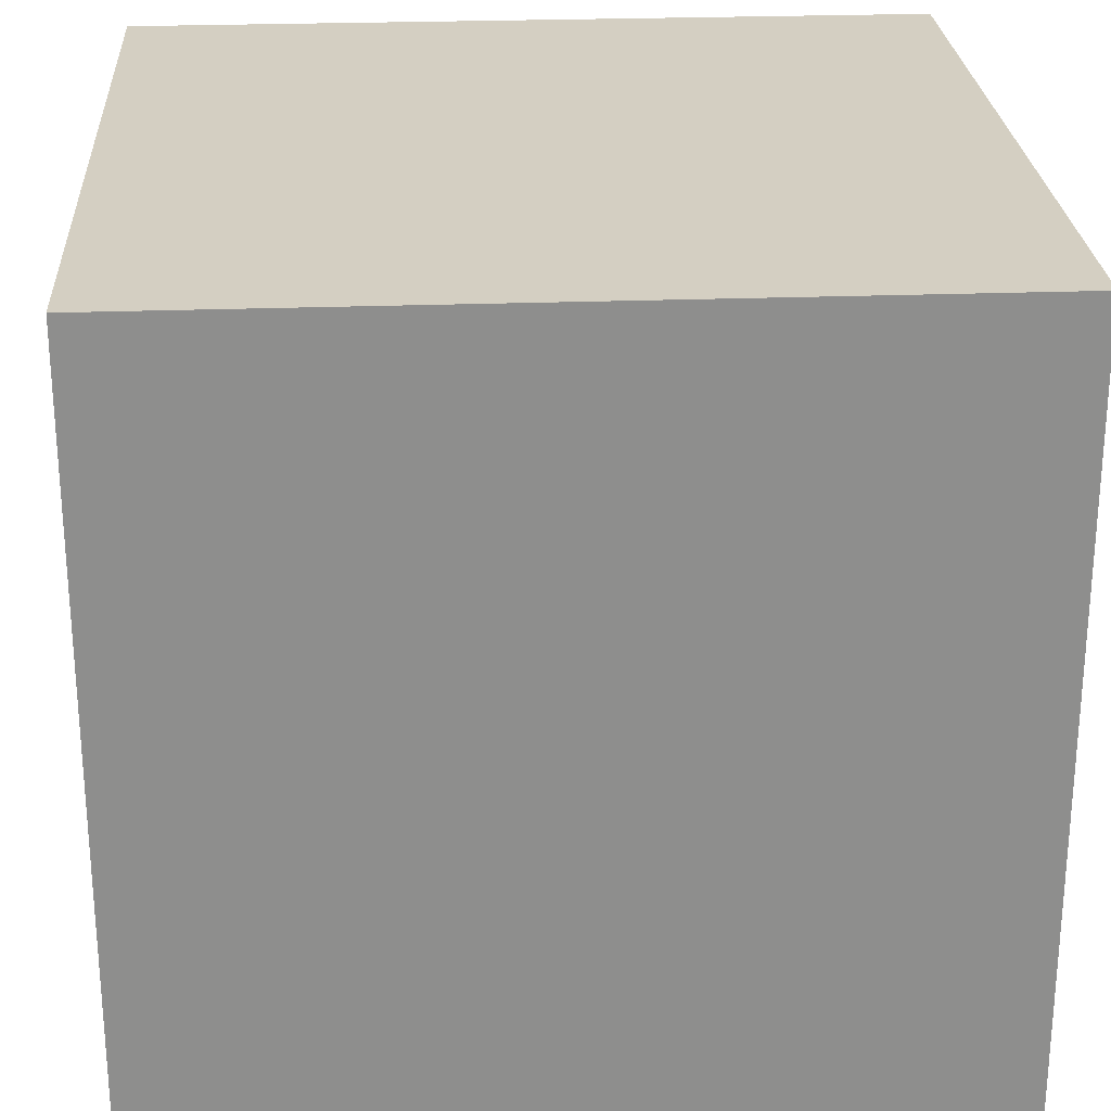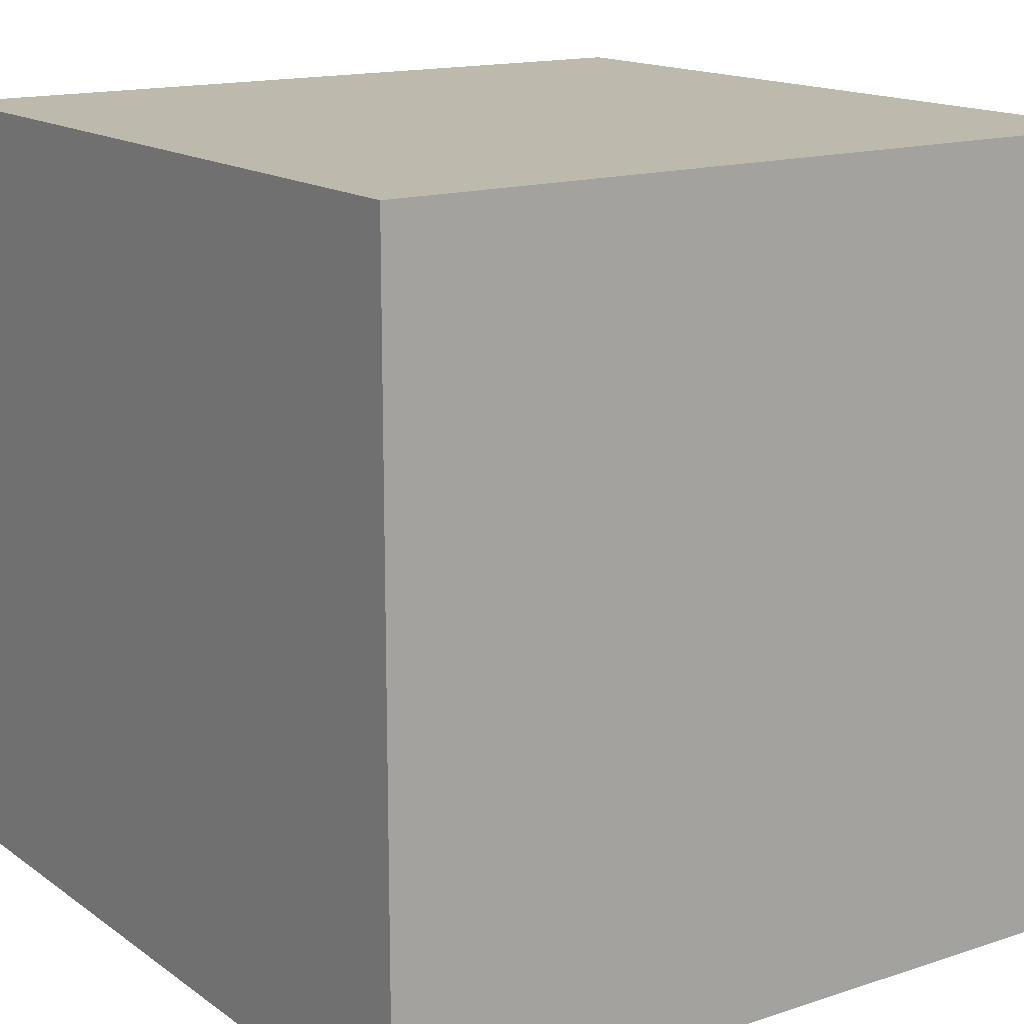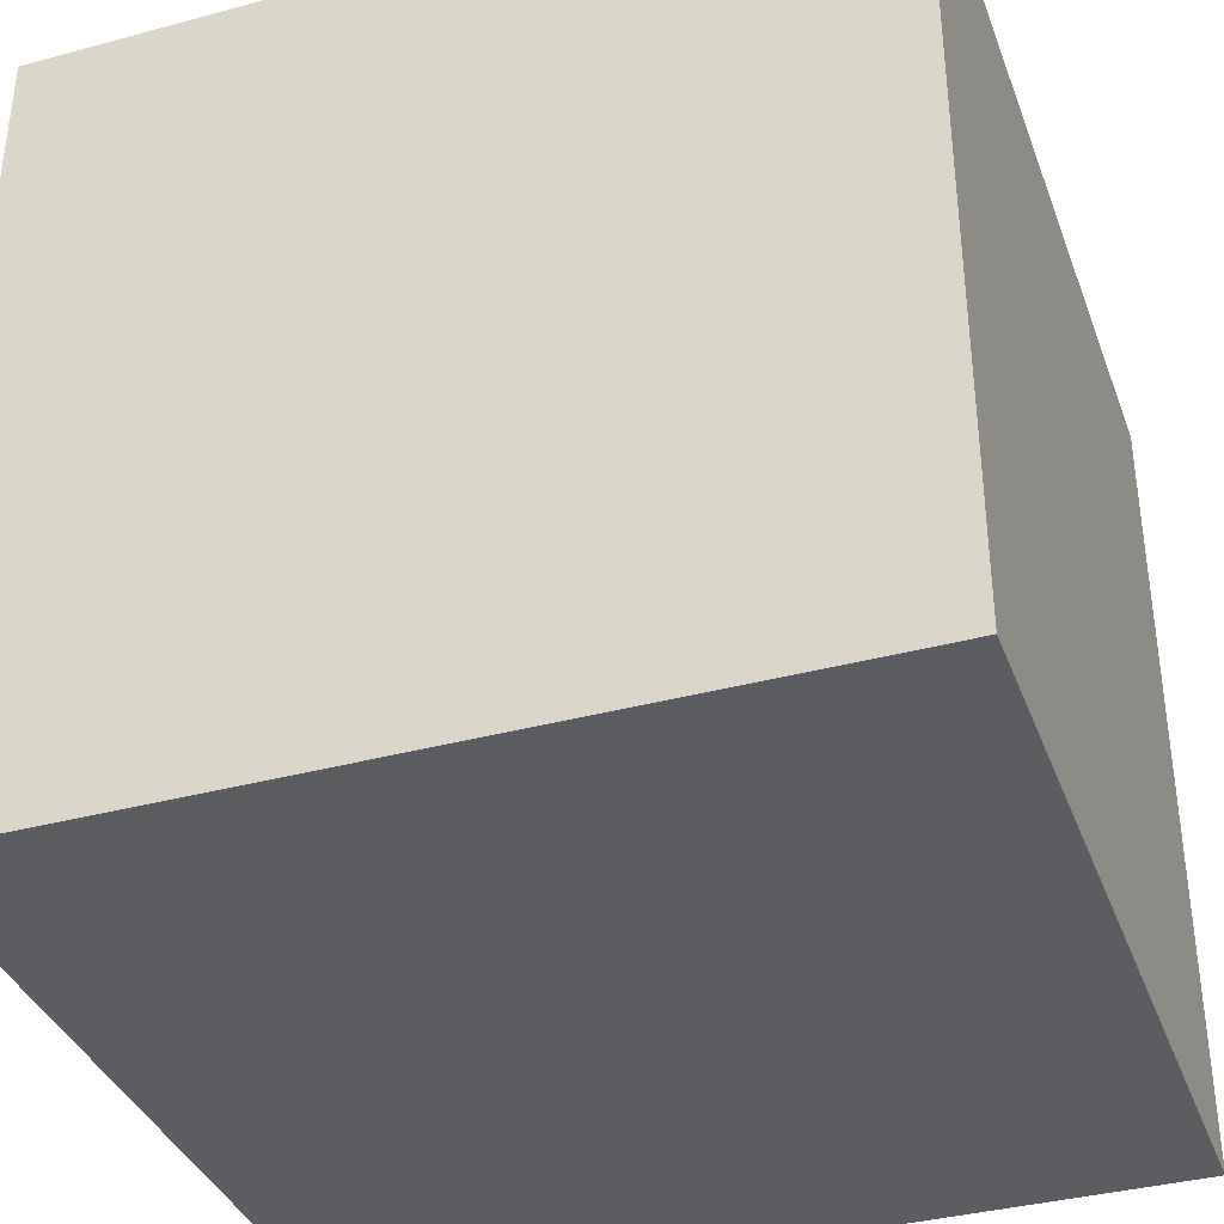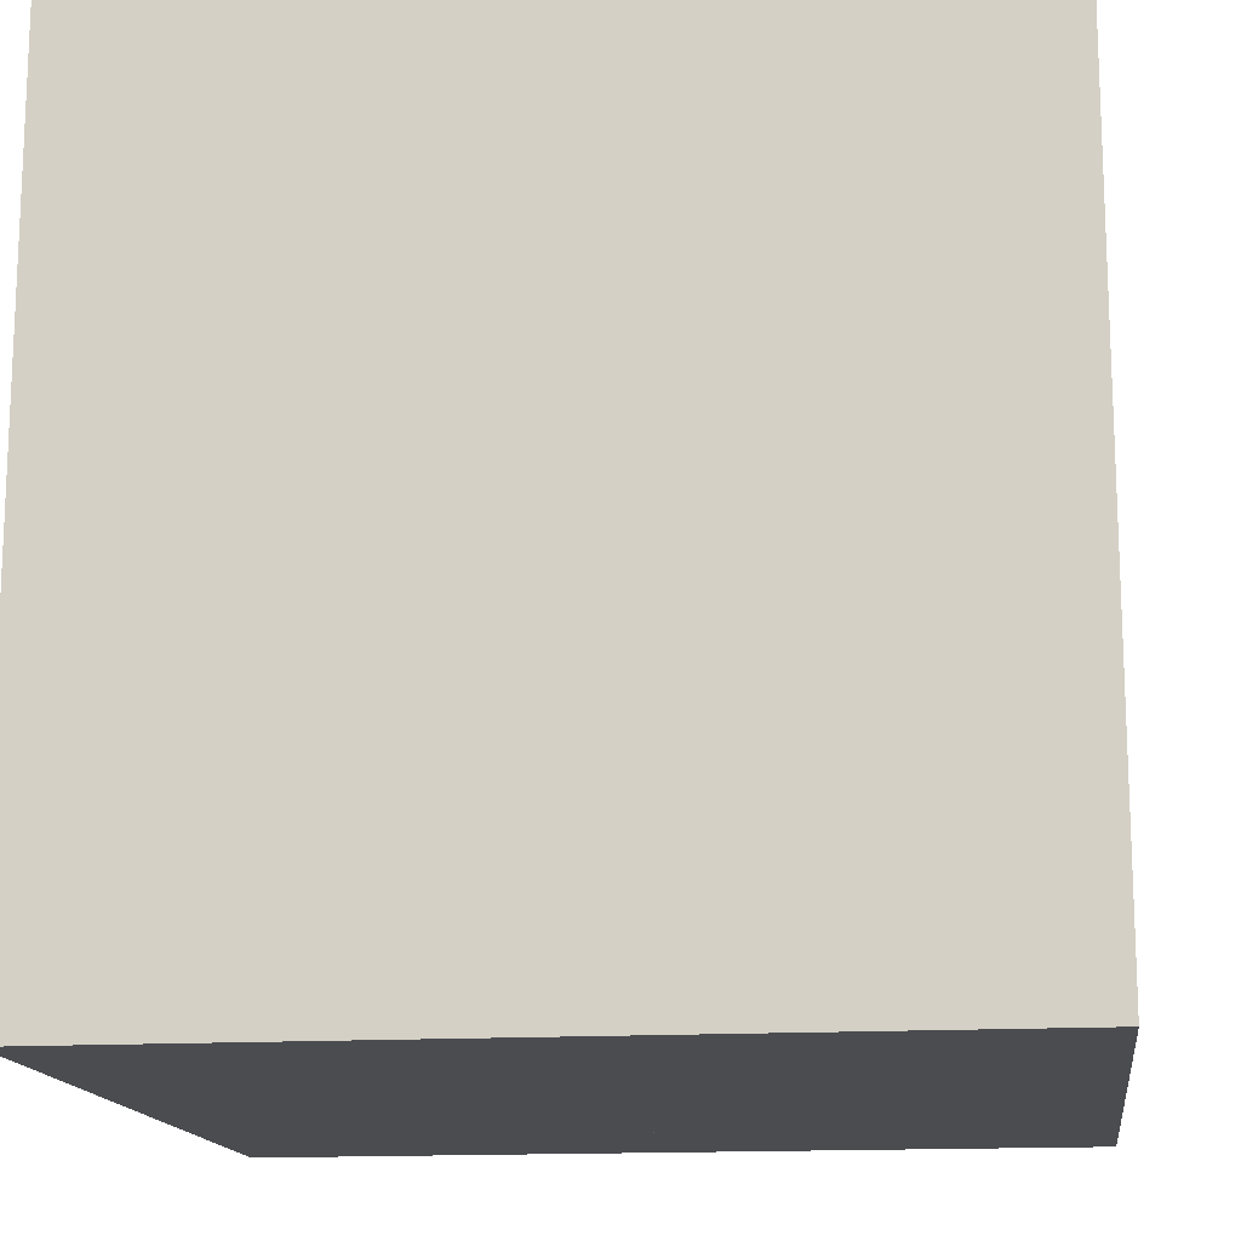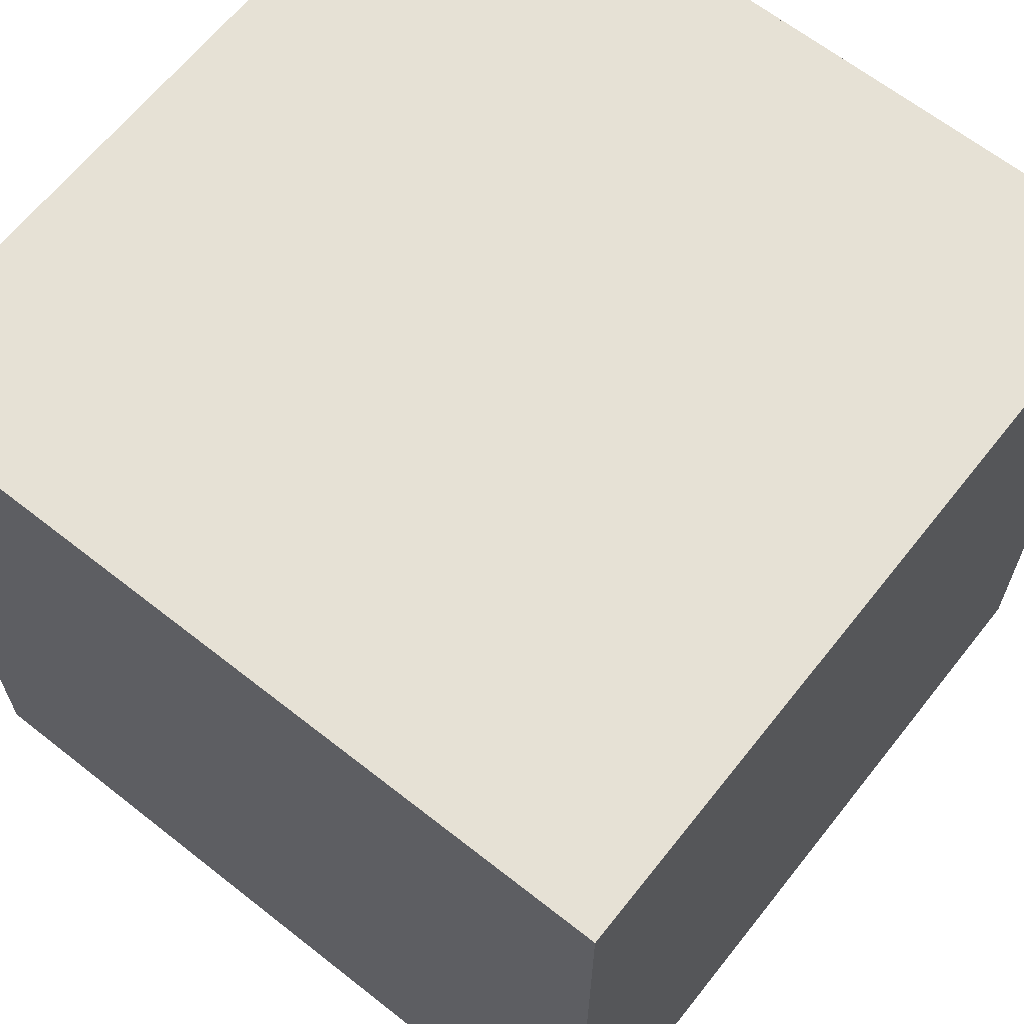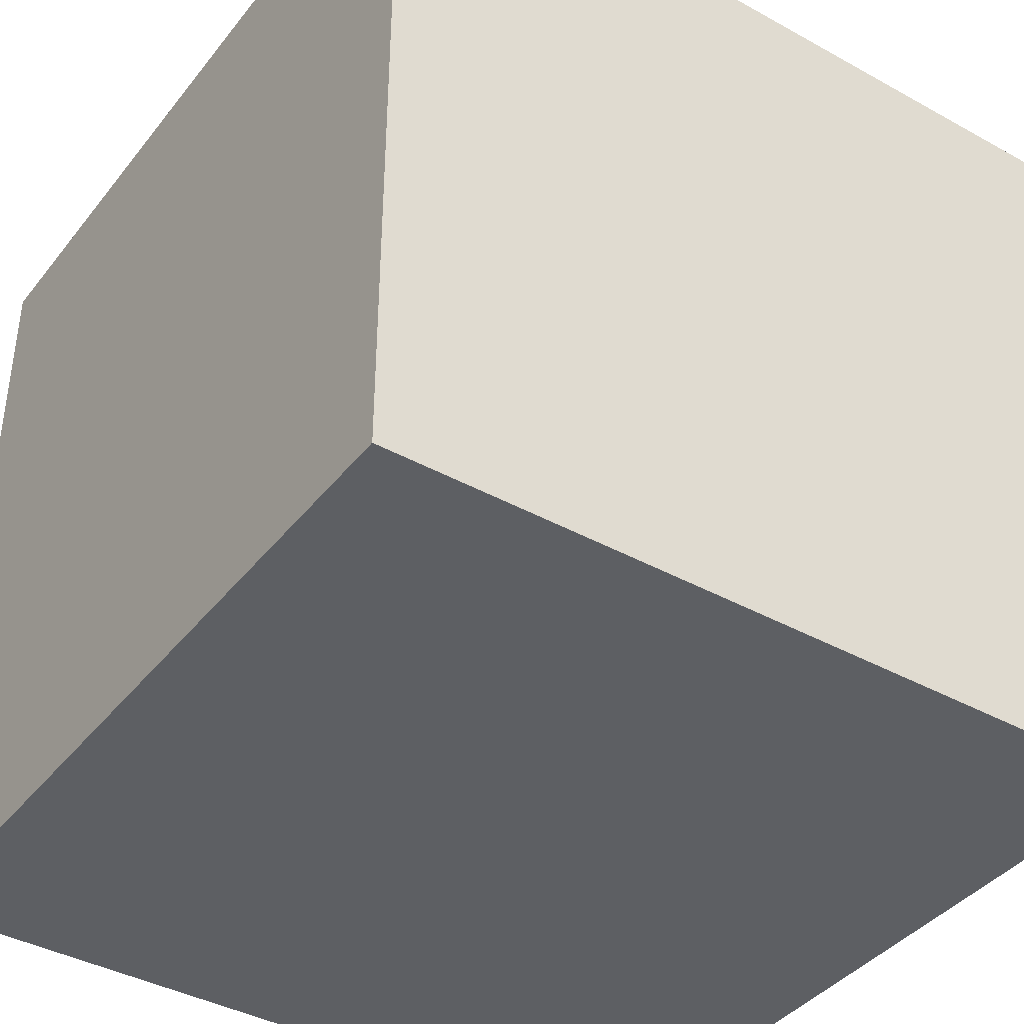
<metadata>
{"format":"obj","ext":"obj","renderer":"f3d","projection":"perspective","resolution":1024,"background":"white","views":[{"elev":25.5,"azim":86.6,"up":"+Z"},{"elev":15.3,"azim":55.3,"up":"+Y"},{"elev":-36.9,"azim":109.2,"up":"+Z"},{"elev":-15.0,"azim":97.4,"up":"+Z"},{"elev":64.7,"azim":128.4,"up":"+Z"},{"elev":-40.1,"azim":145.7,"up":"+Z"}]}
</metadata>
<code>
g obj_1
v 100 50 0
v 100 100 0
v 100 100 100
v 100 50 100
v 0 50 100
v 0 50 0
v 0 100 0
v 0 100 100
f 4 1 2 3
f 8 3 2 7
f 5 4 3 8
f 7 6 5 8
f 7 2 1 6
f 6 1 4 5
g obj_2
v 100 0 50
v 100 50 50
v 100 50 100
v 100 0 100
v 0 0 100
v 0 0 50
v 0 50 50
v 0 50 100
f 12 9 10 11
f 16 11 10 15
f 13 12 11 16
f 15 14 13 16
f 15 10 9 14
f 14 9 12 13
g obj_3
v 100 0 0
v 100 50 0
v 100 50 50
v 100 0 50
v 0 0 50
v 0 0 0
v 0 50 0
v 0 50 50
f 20 17 18 19
f 24 19 18 23
f 21 20 19 24
f 23 22 21 24
f 22 17 20 21
f 23 18 17 22

</code>
